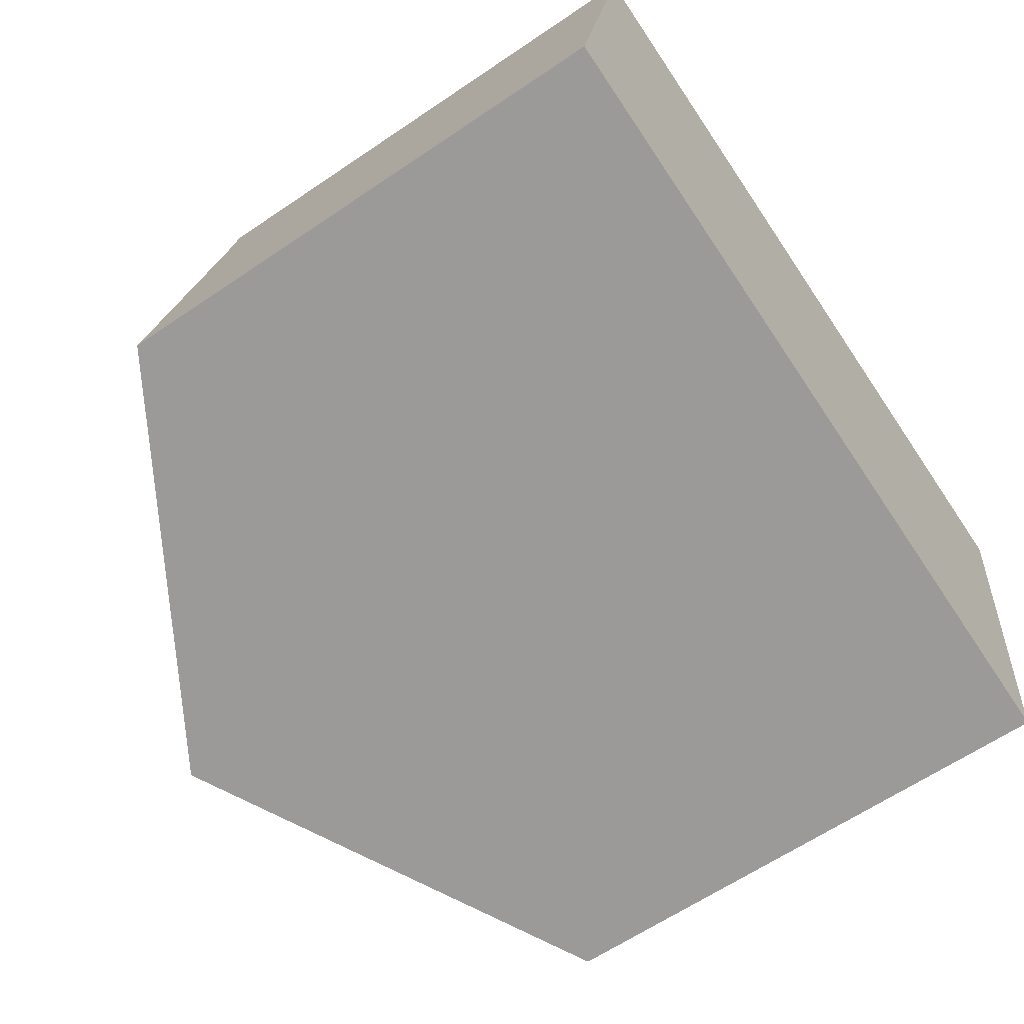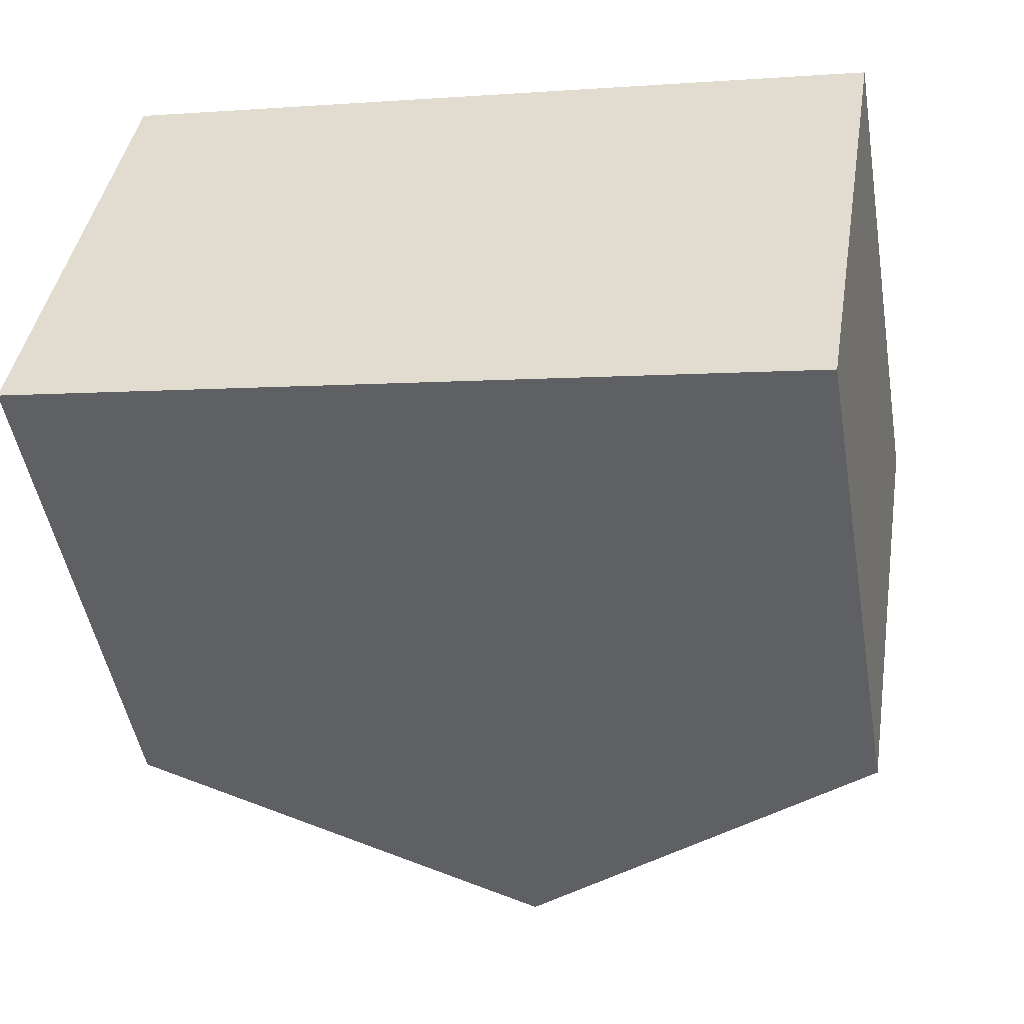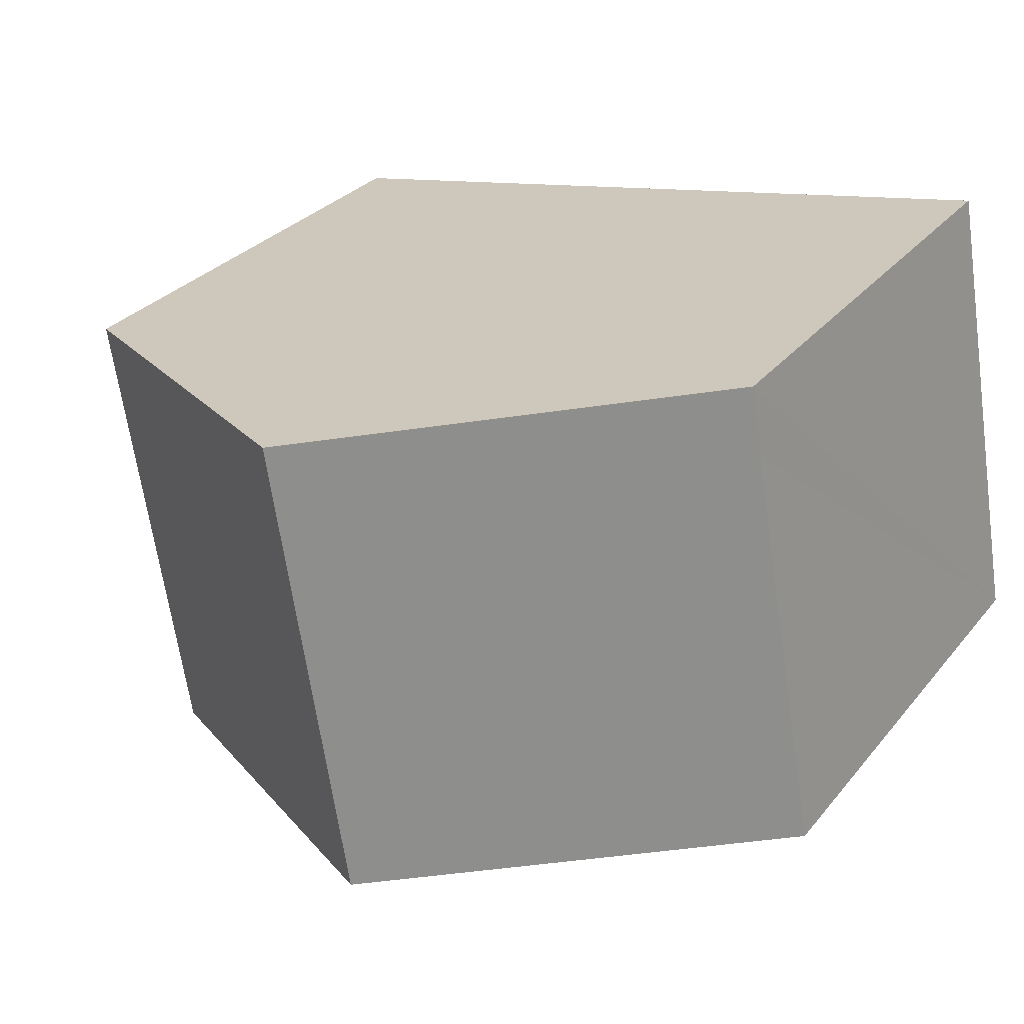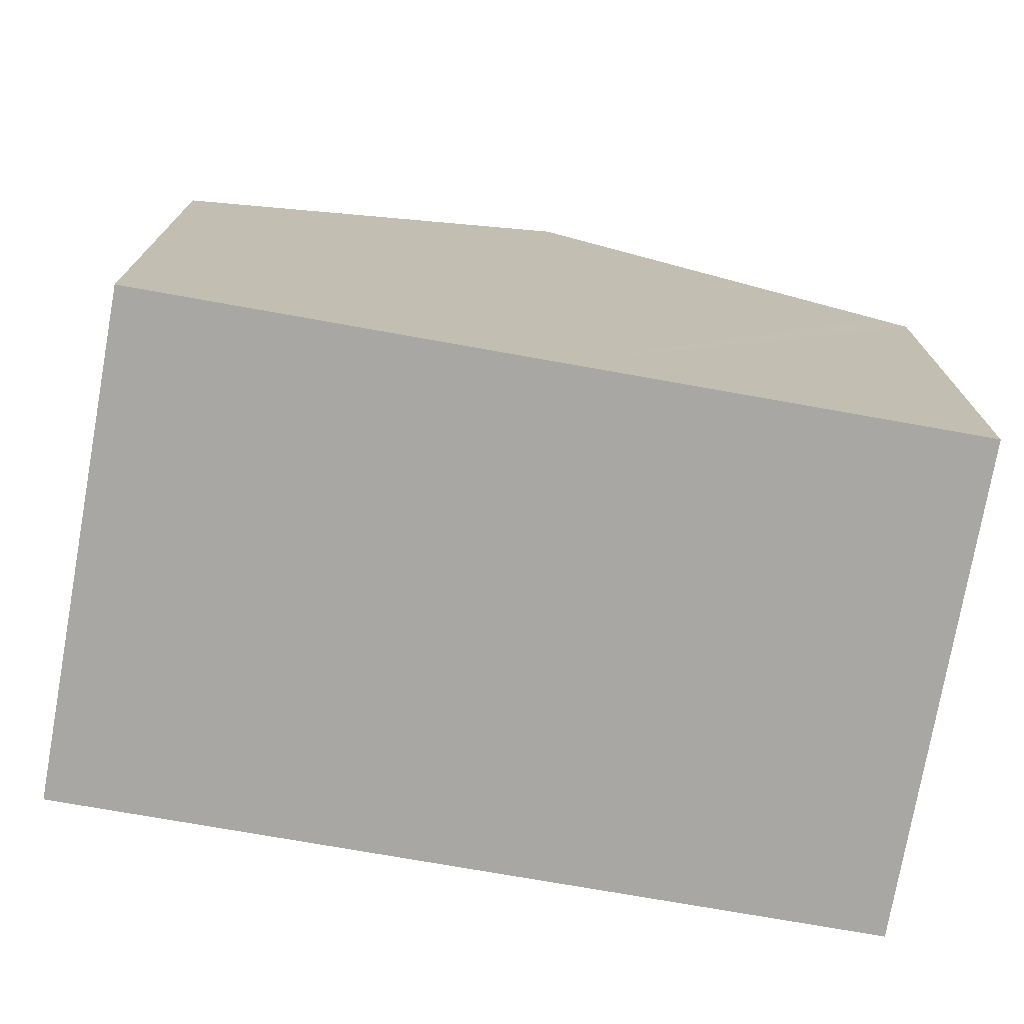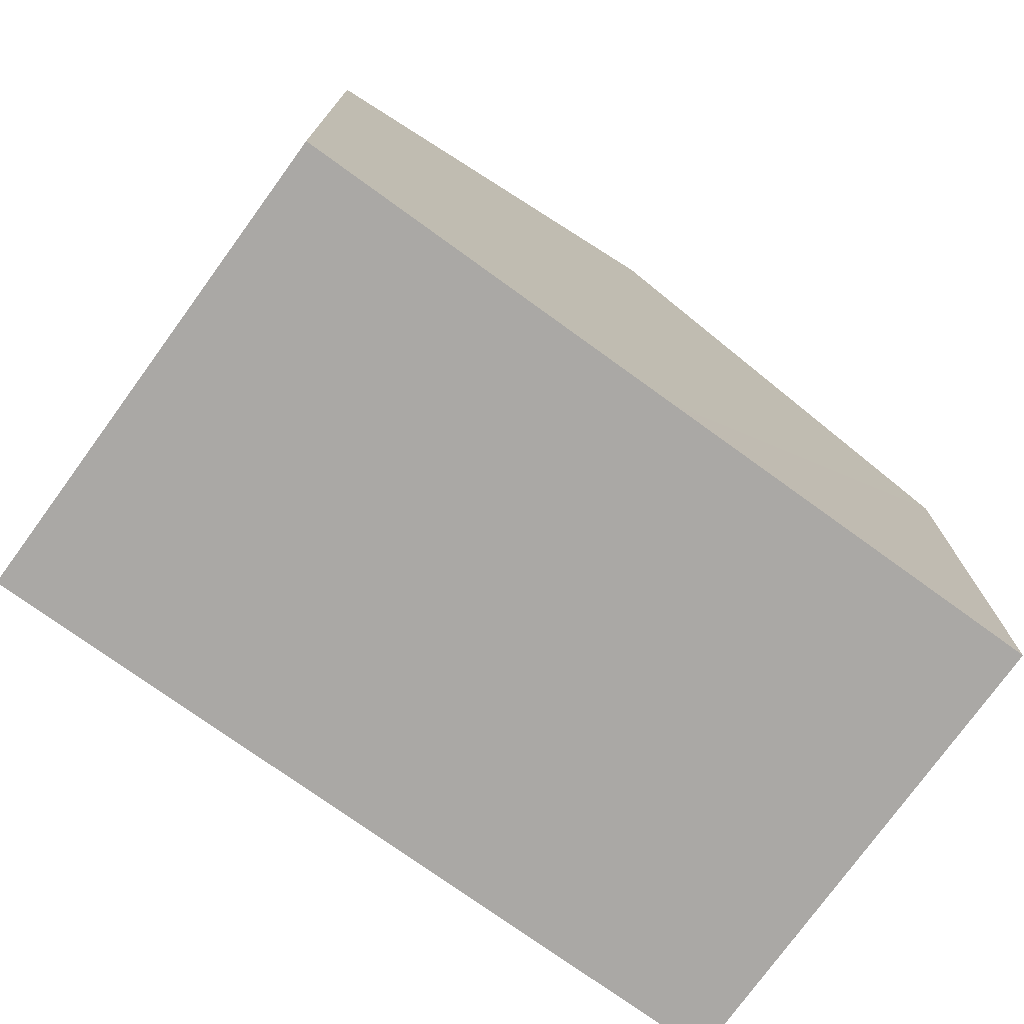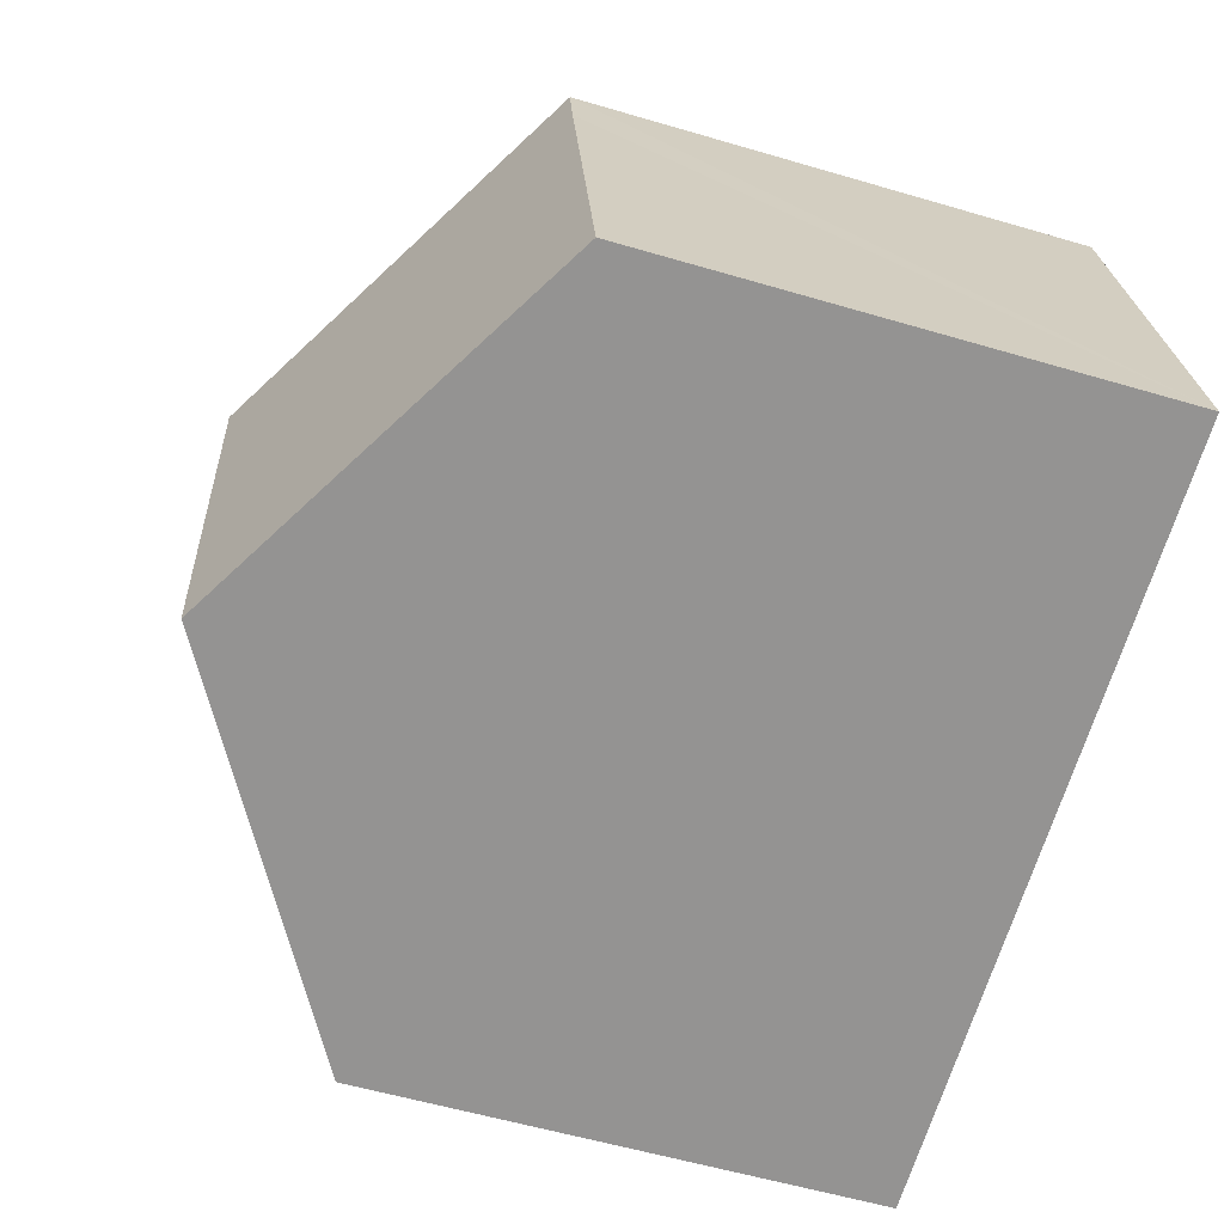
<metadata>
{"format":"obj","ext":"obj","renderer":"f3d","projection":"perspective","resolution":1024,"background":"white","views":[{"elev":-62.5,"azim":-55.4,"up":"+Z"},{"elev":-48.9,"azim":9.8,"up":"+Z"},{"elev":29.7,"azim":-148.6,"up":"+Z"},{"elev":-74.6,"azim":-0.4,"up":"+Y"},{"elev":-75.2,"azim":-26.2,"up":"+Y"},{"elev":-57.4,"azim":-107.0,"up":"+Z"}]}
</metadata>
<code>
v  5.904 9.45 5.185
v  9.411 6.782 -1.595
v  4.912 9.45 -0.833
v  9.801 6.551 -1.661
v  10.79 6.551 4.348
v  10.41 6.777 4.414
v  0.905 6.569 5.148
v  0 6.537 4.003e-16
v  1.047 6.569 6.016
v  0 0 0
v  1.047 -3.684e-16 6.016
v  0.905 -3.152e-16 5.148
v  5.904 -3.175e-16 5.185
v  10.41 -2.703e-16 4.414
v  10.79 -2.662e-16 4.348
v  9.801 1.017e-16 -1.661
v  9.411 9.767e-17 -1.595
v  4.912 5.101e-17 -0.833
g defaultobject
f 1 2 3
f 2 1 4
f 4 1 5
f 5 1 6
f 7 3 8
f 3 7 1
f 1 7 9
f 10 7 8
f 7 10 9
f 9 10 11
f 11 10 12
f 11 1 9
f 1 11 6
f 6 11 13
f 6 13 5
f 5 13 14
f 5 14 15
f 15 4 5
f 4 15 16
f 16 2 4
f 2 16 3
f 3 16 8
f 8 16 17
f 8 17 18
f 8 18 10
f 14 16 15
f 16 14 13
f 16 13 17
f 17 13 18
f 18 13 11
f 18 11 12
f 18 12 10

</code>
